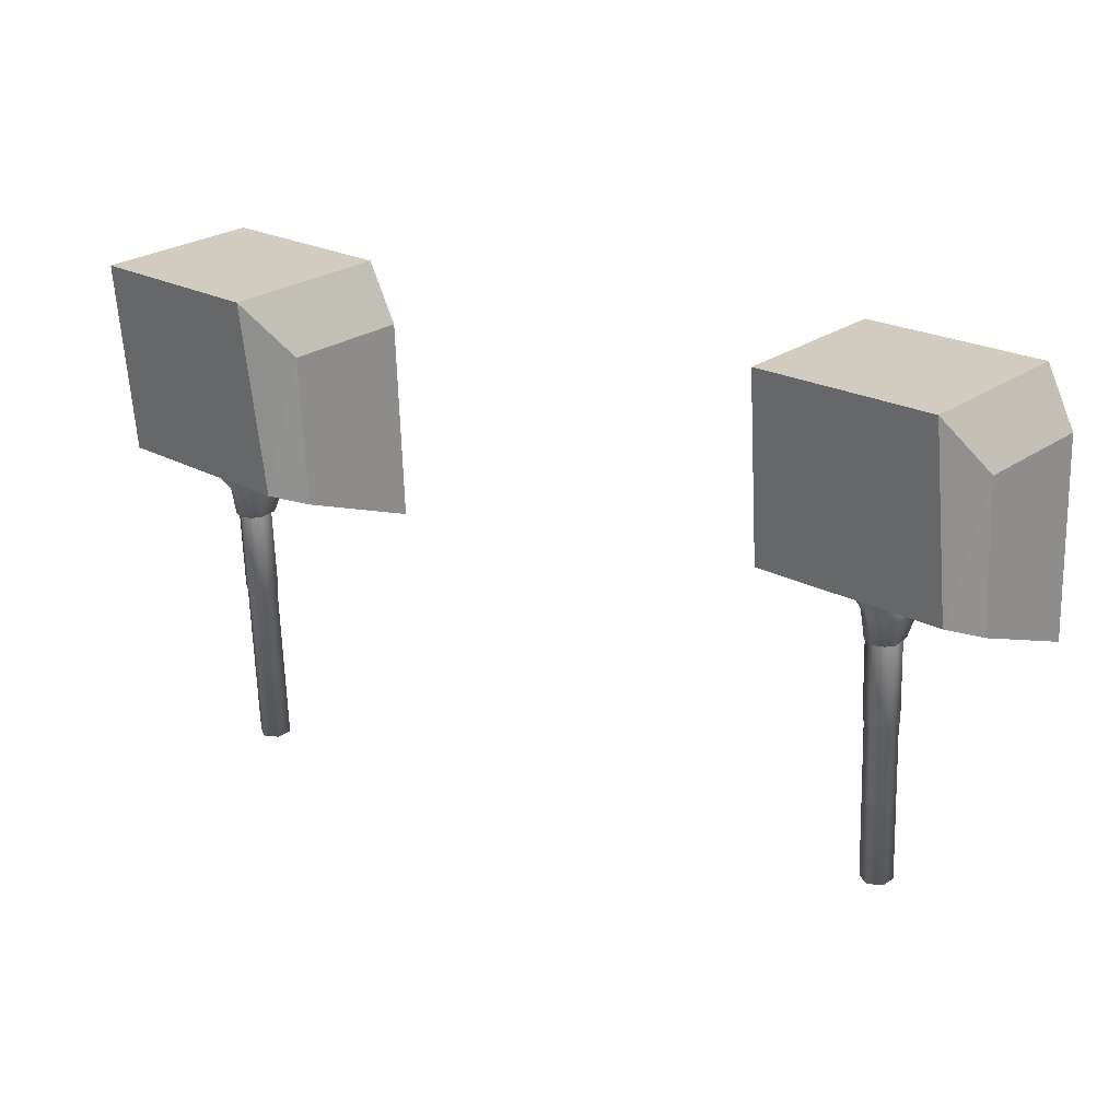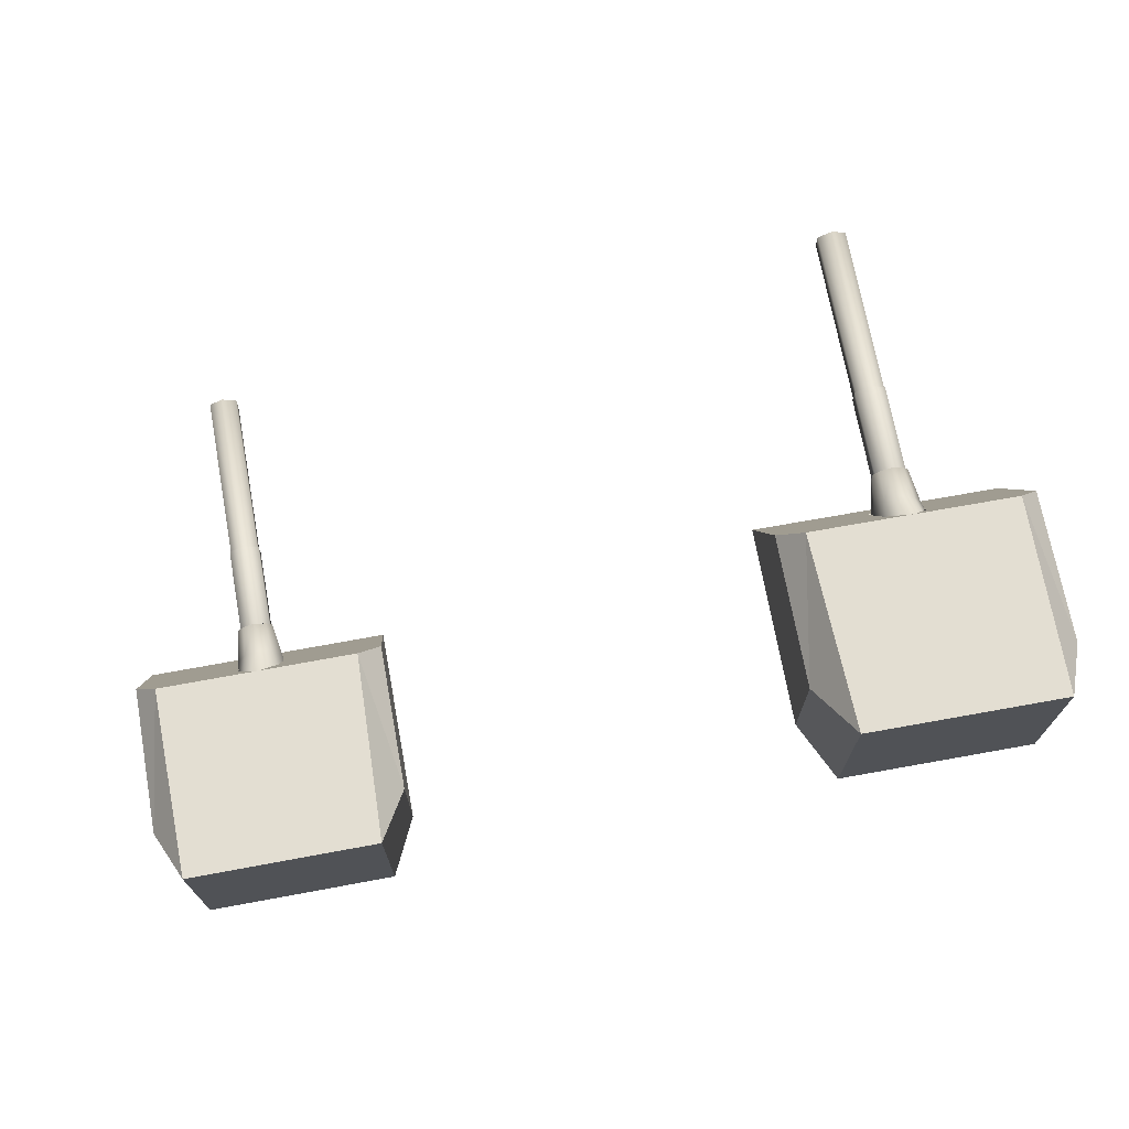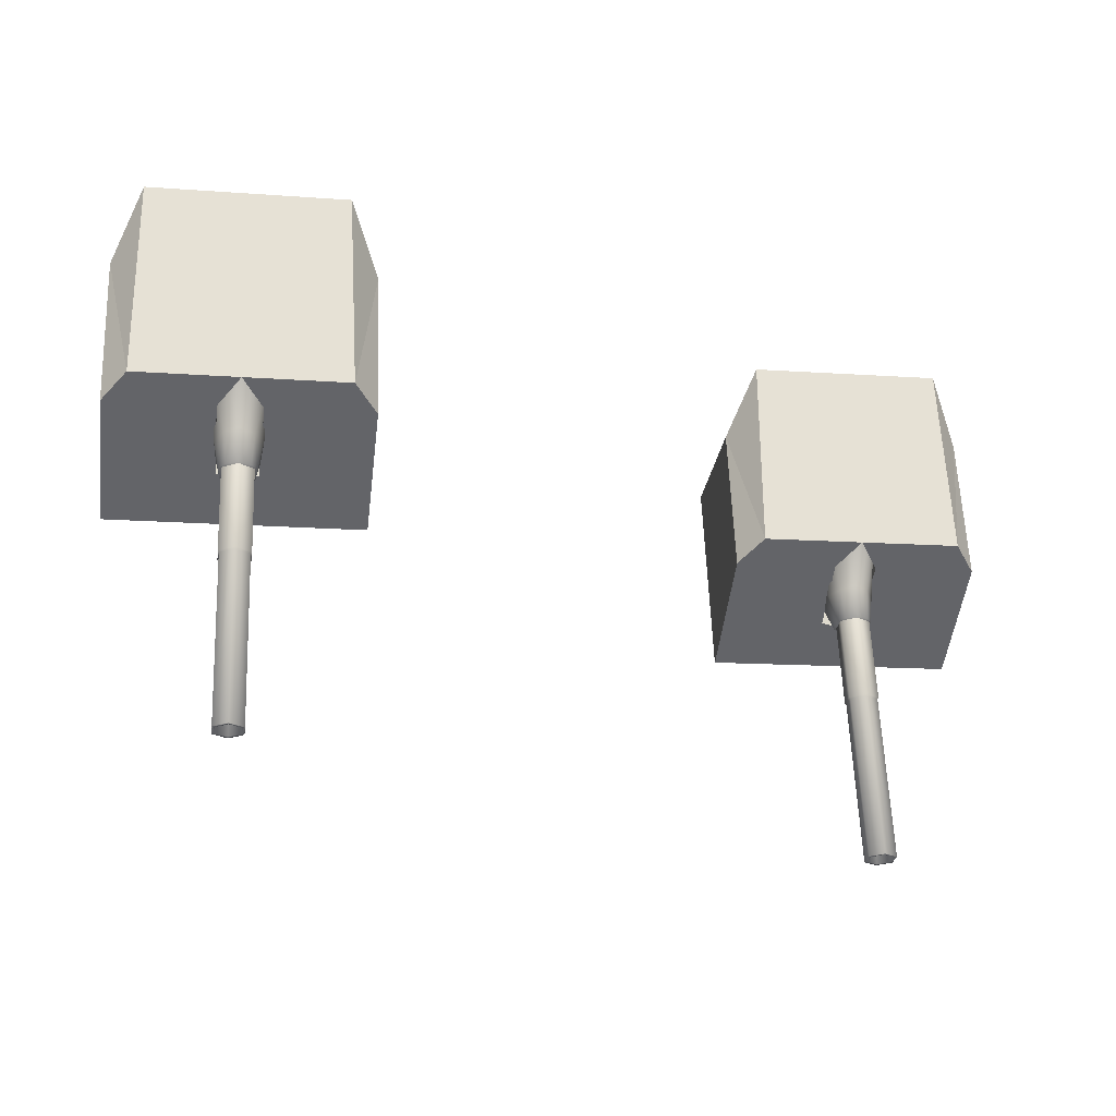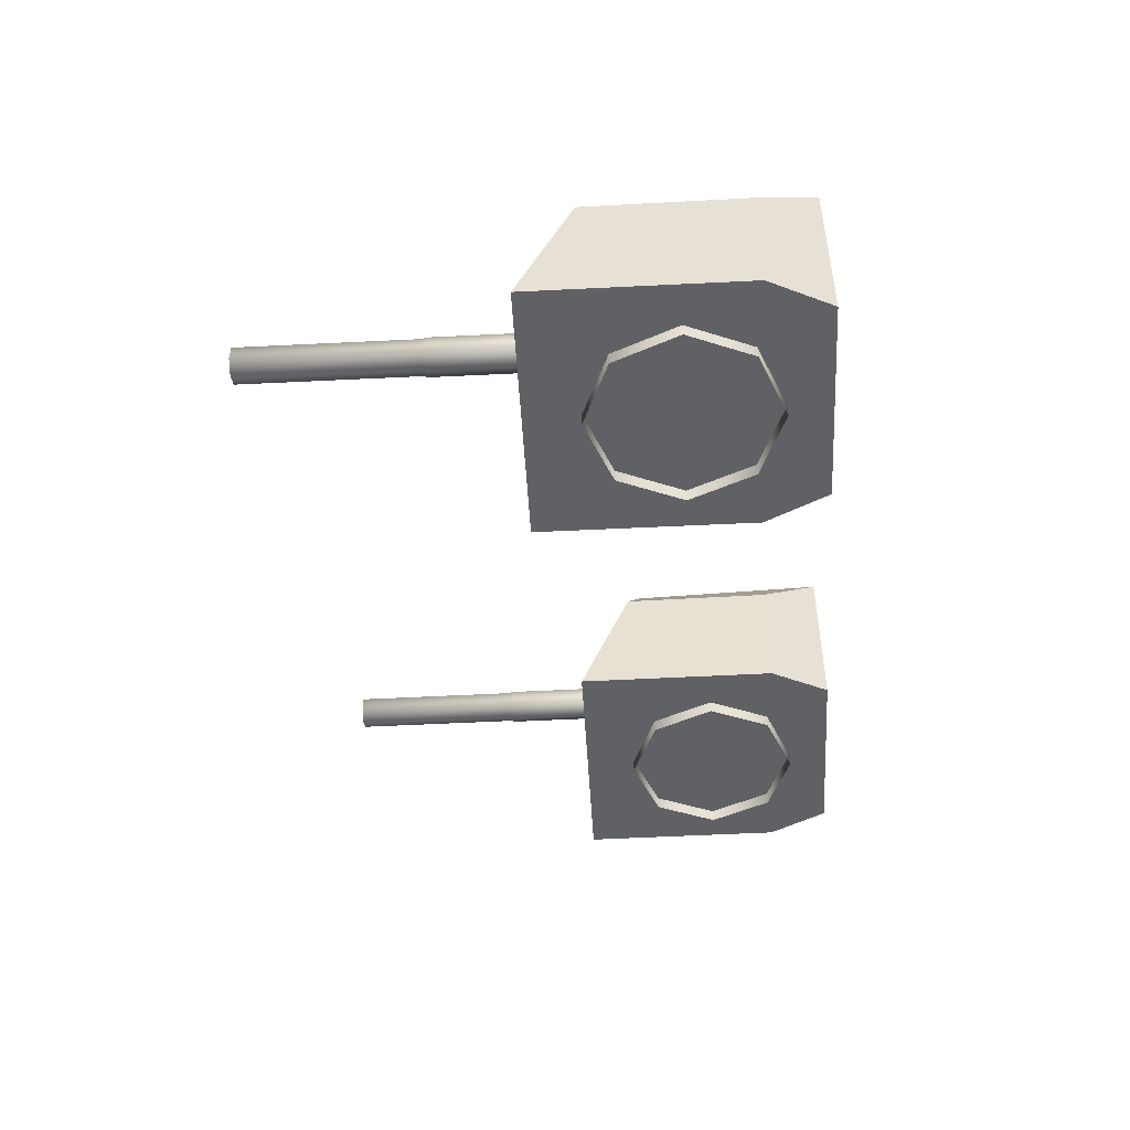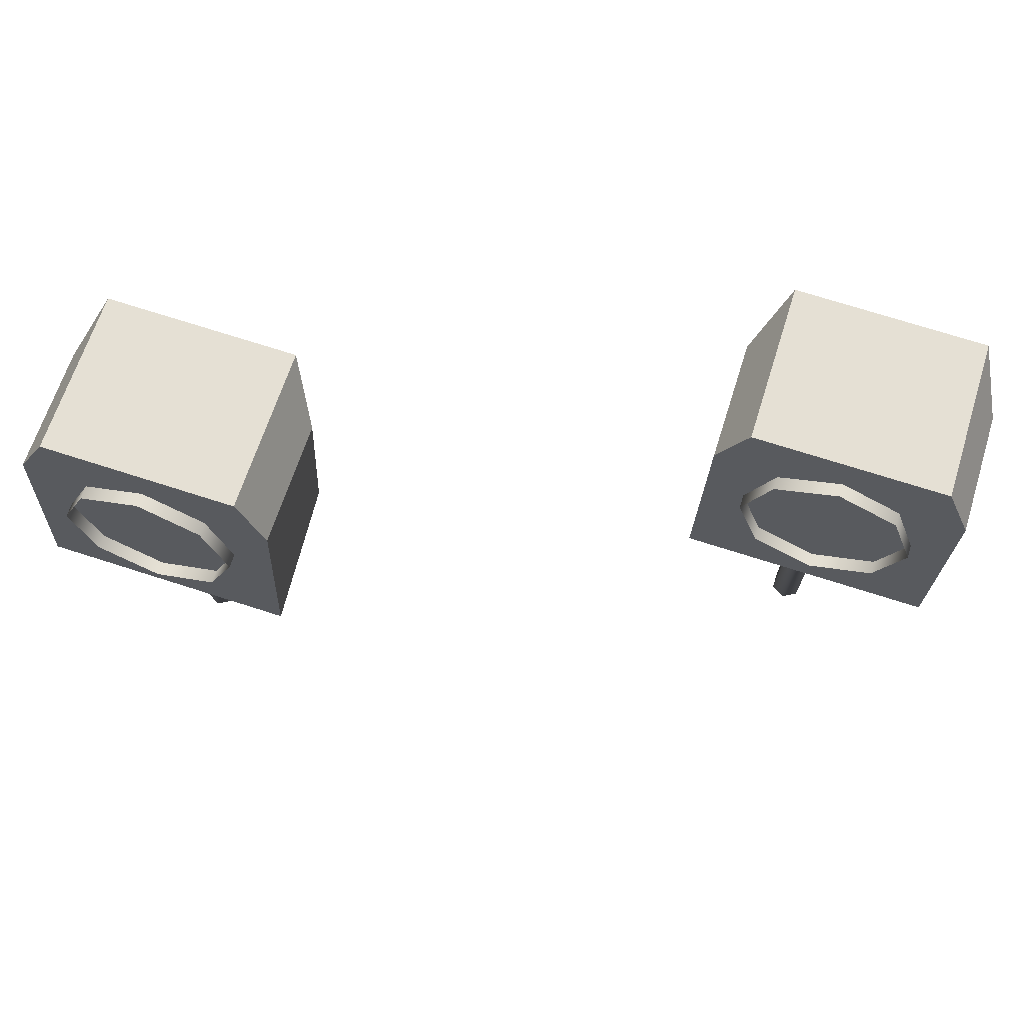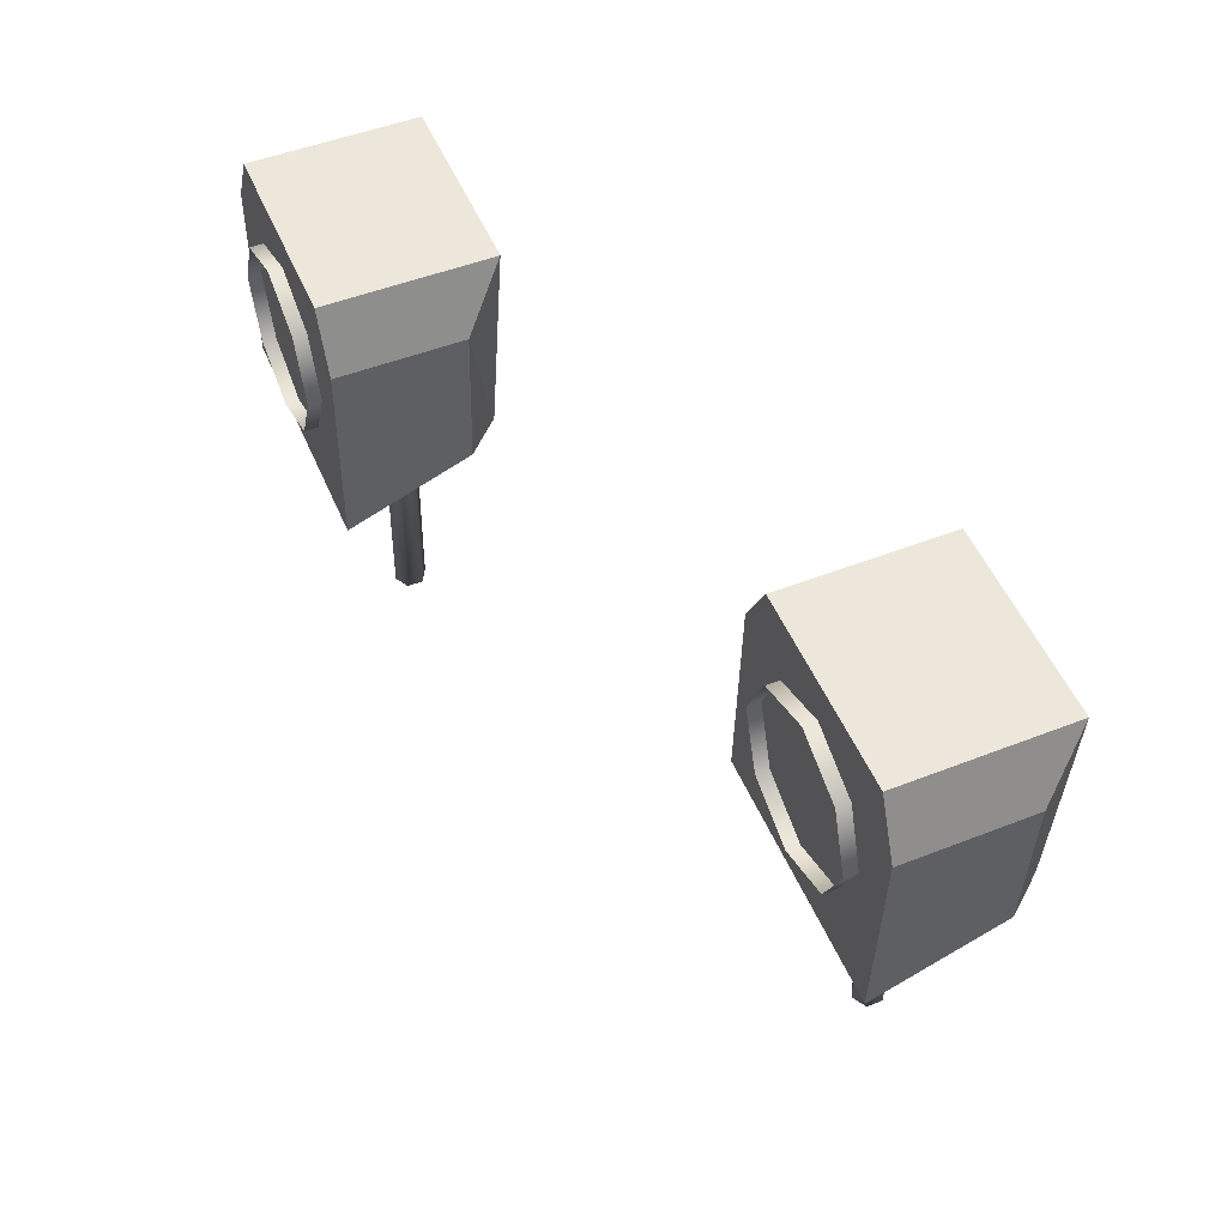
<metadata>
{"format":"obj","ext":"obj","renderer":"f3d","projection":"perspective","resolution":1024,"background":"white","views":[{"elev":26.0,"azim":-137.2,"up":"+Z"},{"elev":70.8,"azim":-8.0,"up":"+Y"},{"elev":-28.9,"azim":171.3,"up":"+Z"},{"elev":-49.4,"azim":-84.4,"up":"+Y"},{"elev":65.4,"azim":17.5,"up":"+Z"},{"elev":50.2,"azim":66.8,"up":"+Z"}]}
</metadata>
<code>
o Gun_Z39_main2_barrel.001_Circle.009
v -38.78 5.59 -1.259
v -38.55 5.636 -1.576
v -38.54 5.476 -1.347
v -38.68 6.043 -1.57
v -38.55 6.1 -1.576
v -38.7 6.077 -1.199
v -38.8 5.898 -1.195
v -38.73 5.723 -1.569
v -38.7 6.428 -0.6751
v -38.53 6.184 -1.205
v -38.78 5.446 -0.6719
v -38.51 5.315 -0.6821
v -38.41 5.791 -1.581
v -38.66 5.713 -4.556
v -38.55 5.713 -1.576
v -38.55 6.023 -1.576
v -38.53 5.946 -4.561
v -38.41 5.946 -1.581
v -38.53 5.791 -4.561
v -38.8 5.791 -4.551
v -38.66 5.679 -4.556
v -38.83 5.774 -4.55
v -38.8 5.946 -4.551
v -38.66 6.058 -4.556
v -38.66 6.023 -4.556
v -38.83 5.963 -4.55
v -38.75 5.963 -2.59
v -38.75 5.774 -2.59
v -38.59 6.058 -2.596
v -38.59 5.665 -2.577
v -38.76 5.767 -2.57
v -38.59 6.072 -2.577
v -38.76 5.97 -2.57
v -38.72 5.97 -1.565
v -38.72 5.767 -1.565
v -38.55 6.072 -1.572
v -38.8 6.223 -0.671
v -38.75 5.953 -1.568
v -38.3 5.59 -1.277
v -38.41 6.043 -1.581
v -38.37 6.077 -1.212
v -38.36 5.723 -1.583
v -38.27 5.898 -1.216
v -38.33 6.428 -0.6891
v -38.51 6.56 -0.6821
v -38.25 5.446 -0.6923
v -38.23 6.223 -0.6932
v -38.68 5.791 -1.571
v -38.68 5.946 -1.571
v -38.5 5.963 -4.562
v -38.42 5.963 -2.603
v -38.5 5.774 -4.562
v -38.42 5.774 -2.603
v -38.59 5.679 -2.596
v -38.41 5.97 -2.584
v -38.37 5.97 -1.579
v -38.41 5.767 -2.584
v -38.37 5.767 -1.579
v -38.34 5.953 -1.584
v -38.55 5.665 -1.572
v -38.27 6.23 -0.9935
v -37.34 6.586 -0.8814
v -37.07 6.23 -1.04
v -38.46 4.773 0.7699
v -37.31 4.773 1.416
v -38.43 4.773 1.459
v -37 4.773 0.7139
v -38.55 4.773 -1.589
v -37.09 4.773 -1.645
v -38.31 5.408 -1.335
v -38.43 6.732 1.459
v -37 6.244 0.7139
v -37.31 6.732 1.416
v -38.52 6.586 -0.8358
v -38.51 5.432 -0.6821
v -38.54 5.359 -1.346
v -38.28 5.475 -0.691
v -38.51 6.519 -0.6821
v -39.7 6.586 -0.7903
v -38.78 6.23 -0.9742
v -39.98 6.23 -0.9278
v -39.56 4.773 1.503
v -39.91 4.773 0.826
v -40 4.773 -1.533
v -38.77 5.408 -1.317
v -39.91 6.244 0.826
v -39.56 6.732 1.503
v -38.75 5.475 -0.6732
v -38.76 6.203 -0.6725
v -38.26 6.203 -0.6917
v -37.75 4.791 0.6794
v -38.45 4.617 0.9993
v -37.75 4.617 0.6794
v -37.81 4.791 -0.7338
v -37.49 4.617 -0.03844
v -37.81 4.617 -0.7338
v -37.49 4.791 -0.03844
v -38.53 4.791 -0.9992
v -38.53 4.617 -0.9992
v -39.17 4.791 0.7338
v -39.17 4.617 0.7338
v -39.49 4.617 0.03847
v -39.22 4.791 -0.6794
v -39.22 4.617 -0.6794
v -39.49 4.791 0.03847
v -38.45 4.791 0.9993
f 61 62 63
f 64 65 66
f 67 68 69
f 70 61 63
f 65 71 66
f 65 72 73
f 74 73 62
f 62 72 63
f 63 67 69
f 75 70 76
f 77 61 70
f 61 78 74
f 79 80 81
f 64 82 83
f 68 83 84
f 85 76 68
f 71 82 66
f 82 86 83
f 74 87 71
f 79 86 87
f 81 83 86
f 85 75 76
f 80 88 85
f 80 78 89
f 61 74 62
f 64 67 65
f 67 64 68
f 63 69 70
f 69 68 70
f 68 76 70
f 65 73 71
f 65 67 72
f 74 71 73
f 62 73 72
f 63 72 67
f 75 77 70
f 77 90 61
f 61 90 78
f 79 74 80
f 64 66 82
f 68 64 83
f 68 84 85
f 84 81 85
f 81 80 85
f 71 87 82
f 82 87 86
f 74 79 87
f 79 81 86
f 81 84 83
f 85 88 75
f 80 89 88
f 80 74 78
f 1 2 3
f 2 4 5
f 6 5 4
f 7 8 1
f 9 10 6
f 11 7 1
f 12 1 3
f 13 14 15
f 16 17 18
f 18 19 13
f 20 21 22
f 23 24 25
f 20 26 23
f 22 27 26
f 21 28 22
f 26 29 24
f 28 30 31
f 27 32 29
f 28 33 27
f 31 34 33
f 30 35 31
f 33 36 32
f 37 6 7
f 6 38 7
f 38 2 8
f 2 39 3
f 2 5 40
f 41 5 10
f 42 43 39
f 44 10 45
f 46 43 47
f 12 39 46
f 14 48 15
f 23 16 49
f 20 49 48
f 19 21 14
f 24 17 25
f 50 19 17
f 51 52 50
f 53 21 52
f 29 50 24
f 53 30 54
f 32 51 29
f 55 53 51
f 56 57 55
f 58 30 57
f 36 55 32
f 47 41 44
f 59 41 43
f 2 59 42
f 1 8 2
f 6 10 5
f 7 38 8
f 9 45 10
f 11 37 7
f 12 11 1
f 13 19 14
f 16 25 17
f 18 17 19
f 20 14 21
f 23 26 24
f 20 22 26
f 22 28 27
f 21 54 28
f 26 27 29
f 28 54 30
f 27 33 32
f 28 31 33
f 31 35 34
f 30 60 35
f 33 34 36
f 37 9 6
f 6 4 38
f 38 4 2
f 2 42 39
f 41 40 5
f 42 59 43
f 44 41 10
f 46 39 43
f 12 3 39
f 14 20 48
f 23 25 16
f 20 23 49
f 19 52 21
f 24 50 17
f 50 52 19
f 51 53 52
f 53 54 21
f 29 51 50
f 53 57 30
f 32 55 51
f 55 57 53
f 56 58 57
f 58 60 30
f 36 56 55
f 47 43 41
f 59 40 41
f 2 40 59
f 91 92 93
f 94 95 96
f 97 93 95
f 98 96 99
f 92 100 101
f 102 103 104
f 101 105 102
f 104 98 99
f 91 106 92
f 94 97 95
f 97 91 93
f 98 94 96
f 92 106 100
f 102 105 103
f 101 100 105
f 104 103 98
o Gun_Z39_main2_turret_Circle.006
v -47.09 4.138 -0.7849
v -46.16 3.782 -0.9729
v -47.37 3.782 -0.9212
v -45.84 2.325 0.7698
v -46.93 2.325 1.507
v -47.29 2.325 0.8323
v -45.94 2.325 -1.589
v -47.39 2.325 -1.527
v -46.16 2.96 -1.315
v -45.93 2.911 -1.346
v -45.81 4.284 1.459
v -45.81 2.325 1.459
v -47.29 3.796 0.8323
v -45.9 4.138 -0.8357
v -46.93 4.284 1.507
v -45.9 2.984 -0.682
v -46.13 3.027 -0.672
v -45.9 4.071 -0.682
v -46.15 3.756 -0.6712
v -45.66 3.782 -0.9944
v -44.72 4.138 -0.8865
v -44.46 3.782 -1.046
v -44.68 2.325 1.411
v -44.38 2.325 0.7073
v -44.48 2.325 -1.651
v -45.69 2.96 -1.335
v -44.38 3.796 0.7073
v -44.68 4.284 1.411
v -45.67 3.027 -0.6919
v -45.65 3.756 -0.6927
v -45.83 2.17 0.9991
v -46.54 2.344 0.7368
v -46.54 2.17 0.7368
v -46.87 2.17 0.04289
v -46.61 2.344 -0.6761
v -46.61 2.17 -0.6761
v -46.87 2.344 0.04289
v -45.91 2.344 -0.9991
v -45.91 2.17 -0.9991
v -45.13 2.344 0.6762
v -45.13 2.17 0.6762
v -45.19 2.344 -0.7368
v -44.87 2.17 -0.04286
v -45.19 2.17 -0.7368
v -44.87 2.344 -0.04286
v -45.83 2.344 0.9991
v -46.16 3.142 -1.257
v -45.94 3.189 -1.575
v -45.93 3.028 -1.347
v -46.07 3.596 -1.57
v -45.94 3.653 -1.575
v -46.09 3.63 -1.198
v -46.19 3.451 -1.194
v -46.12 3.275 -1.567
v -46.08 3.98 -0.6742
v -45.92 3.736 -1.205
v -46.16 2.998 -0.6706
v -45.9 2.867 -0.682
v -45.8 3.343 -1.581
v -46.06 3.266 -4.555
v -45.94 3.266 -1.575
v -45.94 3.576 -1.575
v -45.93 3.498 -4.561
v -45.8 3.498 -1.581
v -45.93 3.343 -4.561
v -46.2 3.343 -4.549
v -46.06 3.231 -4.555
v -46.23 3.326 -4.548
v -46.2 3.498 -4.549
v -46.06 3.61 -4.555
v -46.06 3.576 -4.555
v -46.23 3.515 -4.548
v -46.14 3.515 -2.589
v -46.14 3.326 -2.589
v -45.98 3.61 -2.596
v -45.98 3.217 -2.576
v -46.16 3.319 -2.569
v -45.98 3.624 -2.576
v -46.16 3.522 -2.569
v -46.11 3.522 -1.564
v -46.11 3.319 -1.564
v -45.94 3.624 -1.572
v -46.19 3.775 -0.6697
v -46.14 3.505 -1.567
v -45.68 3.142 -1.278
v -45.8 3.596 -1.581
v -45.76 3.63 -1.212
v -45.75 3.275 -1.583
v -45.65 3.451 -1.216
v -45.72 3.98 -0.6898
v -45.9 4.112 -0.682
v -45.63 2.998 -0.6934
v -45.61 3.775 -0.6943
v -46.07 3.343 -1.57
v -46.07 3.498 -1.57
v -45.9 3.515 -4.562
v -45.82 3.515 -2.603
v -45.9 3.326 -4.562
v -45.82 3.326 -2.603
v -45.98 3.231 -2.596
v -45.8 3.522 -2.584
v -45.76 3.522 -1.579
v -45.8 3.319 -2.584
v -45.76 3.319 -1.579
v -45.73 3.505 -1.584
v -45.94 3.217 -1.572
f 107 108 109
f 110 111 112
f 113 112 114
f 115 116 113
f 117 111 118
f 111 119 112
f 120 121 117
f 107 119 121
f 109 112 119
f 115 122 116
f 108 123 115
f 108 124 125
f 126 127 128
f 110 129 118
f 130 113 131
f 132 126 128
f 129 117 118
f 129 133 134
f 120 134 127
f 127 133 128
f 128 130 131
f 122 132 116
f 135 126 132
f 126 124 120
f 107 120 108
f 110 118 111
f 113 110 112
f 113 114 115
f 114 109 115
f 109 108 115
f 117 121 111
f 111 121 119
f 120 107 121
f 107 109 119
f 109 114 112
f 115 123 122
f 108 125 123
f 108 120 124
f 126 120 127
f 110 130 129
f 130 110 113
f 128 131 132
f 131 113 132
f 113 116 132
f 129 134 117
f 129 130 133
f 120 117 134
f 127 134 133
f 128 133 130
f 122 135 132
f 135 136 126
f 126 136 124
f 137 138 139
f 140 141 142
f 139 143 140
f 142 144 145
f 146 137 147
f 148 149 150
f 151 147 149
f 144 150 145
f 137 152 138
f 140 143 141
f 139 138 143
f 142 141 144
f 146 152 137
f 148 151 149
f 151 146 147
f 144 148 150
f 153 154 155
f 154 156 157
f 158 157 156
f 159 160 153
f 161 162 158
f 163 159 153
f 164 153 155
f 165 166 167
f 168 169 170
f 170 171 165
f 172 173 174
f 175 176 177
f 172 178 175
f 174 179 178
f 173 180 174
f 178 181 176
f 180 182 183
f 179 184 181
f 180 185 179
f 183 186 185
f 182 187 183
f 185 188 184
f 189 158 159
f 158 190 159
f 190 154 160
f 154 191 155
f 154 157 192
f 193 157 162
f 194 195 191
f 196 162 197
f 198 195 199
f 164 191 198
f 166 200 167
f 175 168 201
f 172 201 200
f 171 173 166
f 176 169 177
f 202 171 169
f 203 204 202
f 205 173 204
f 181 202 176
f 205 182 206
f 184 203 181
f 207 205 203
f 208 209 207
f 210 182 209
f 188 207 184
f 199 193 196
f 211 193 195
f 154 211 194
f 153 160 154
f 158 162 157
f 159 190 160
f 161 197 162
f 163 189 159
f 164 163 153
f 165 171 166
f 168 177 169
f 170 169 171
f 172 166 173
f 175 178 176
f 172 174 178
f 174 180 179
f 173 206 180
f 178 179 181
f 180 206 182
f 179 185 184
f 180 183 185
f 183 187 186
f 182 212 187
f 185 186 188
f 189 161 158
f 158 156 190
f 190 156 154
f 154 194 191
f 193 192 157
f 194 211 195
f 196 193 162
f 198 191 195
f 164 155 191
f 166 172 200
f 175 177 168
f 172 175 201
f 171 204 173
f 176 202 169
f 202 204 171
f 203 205 204
f 205 206 173
f 181 203 202
f 205 209 182
f 184 207 203
f 207 209 205
f 208 210 209
f 210 212 182
f 188 208 207
f 199 195 193
f 211 192 193
f 154 192 211

</code>
